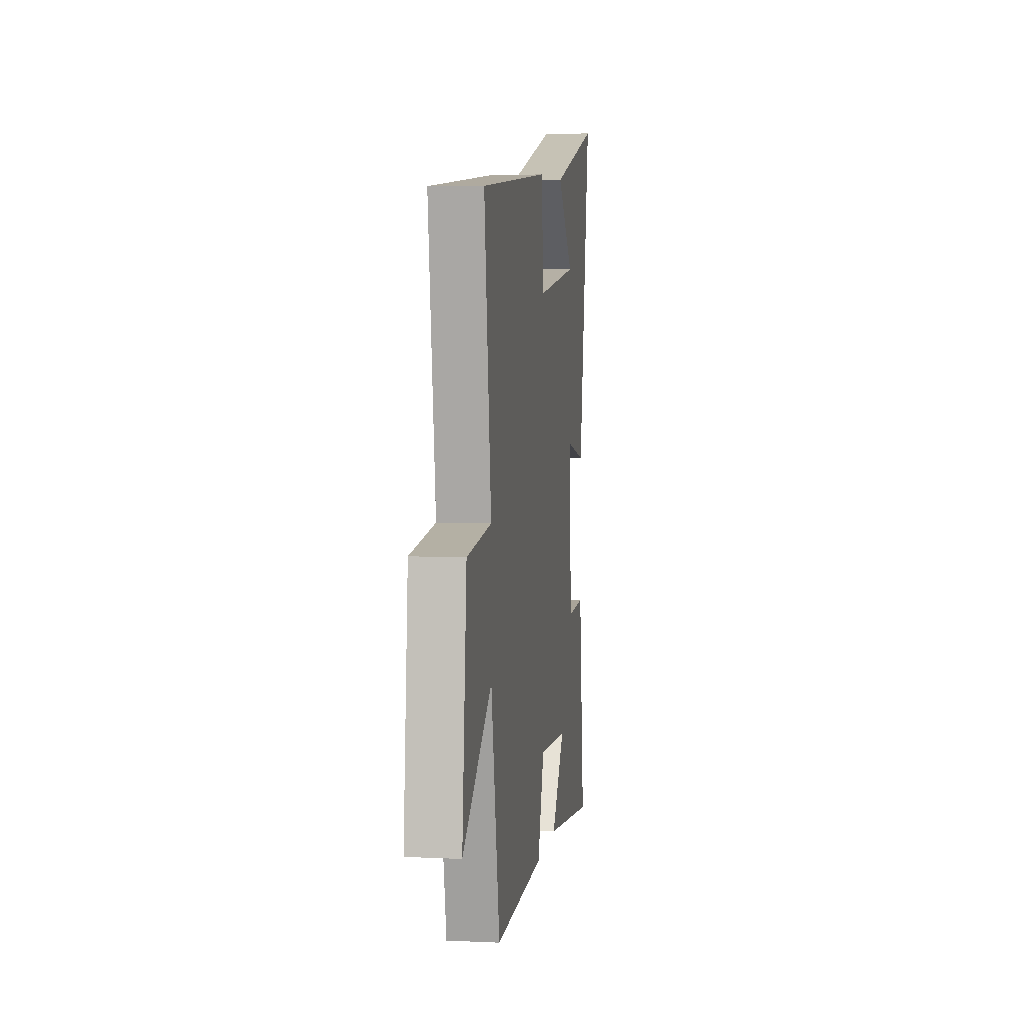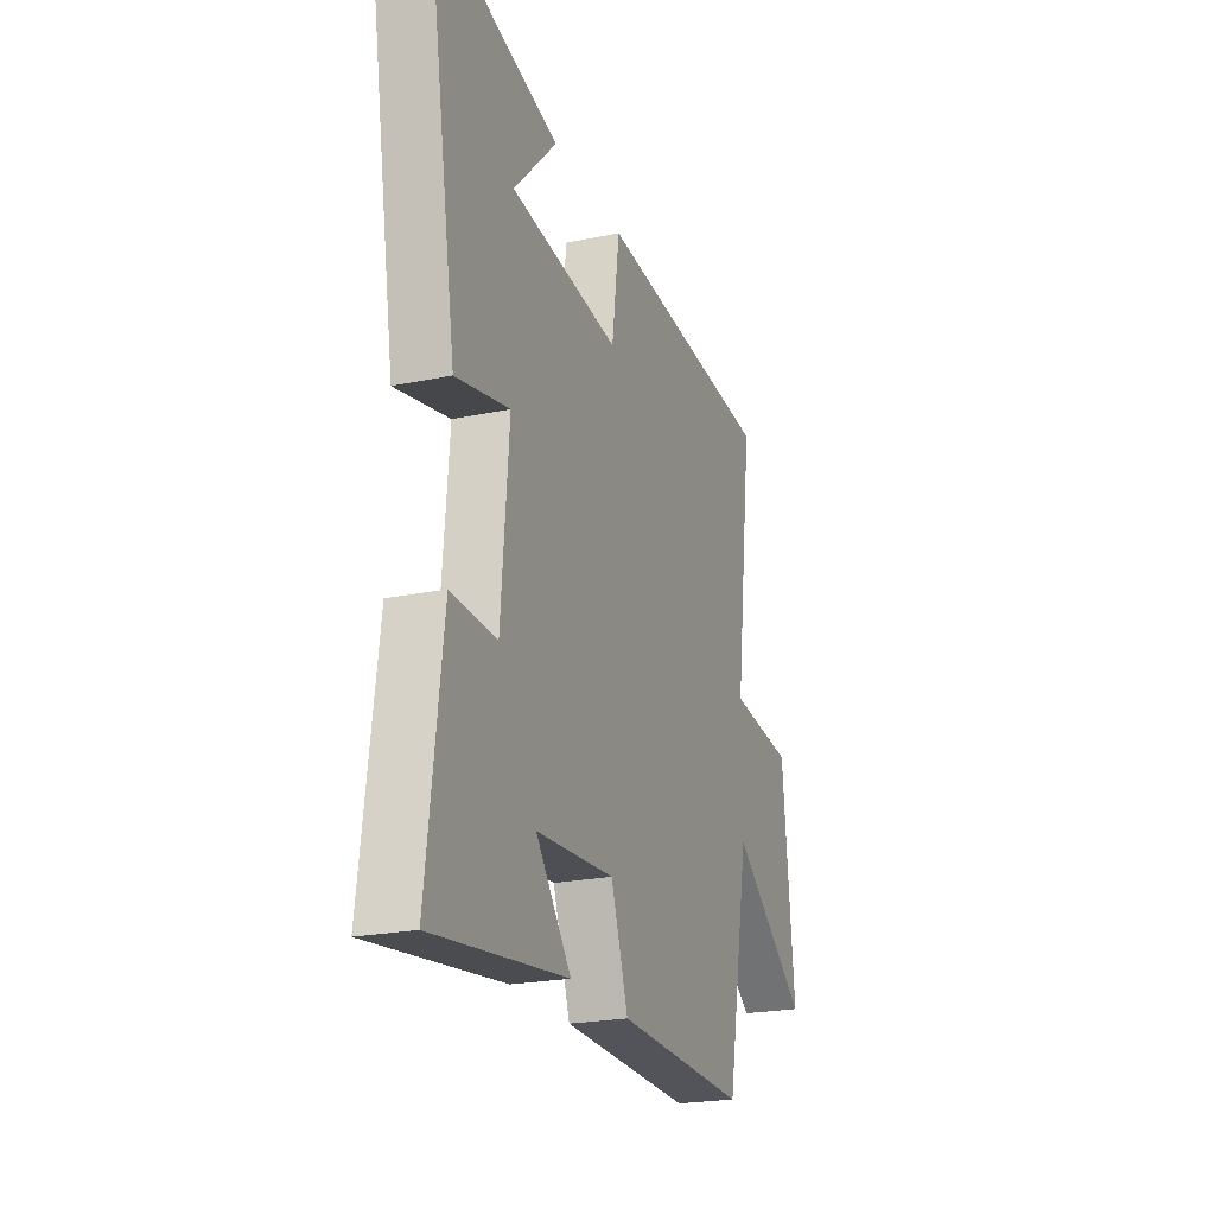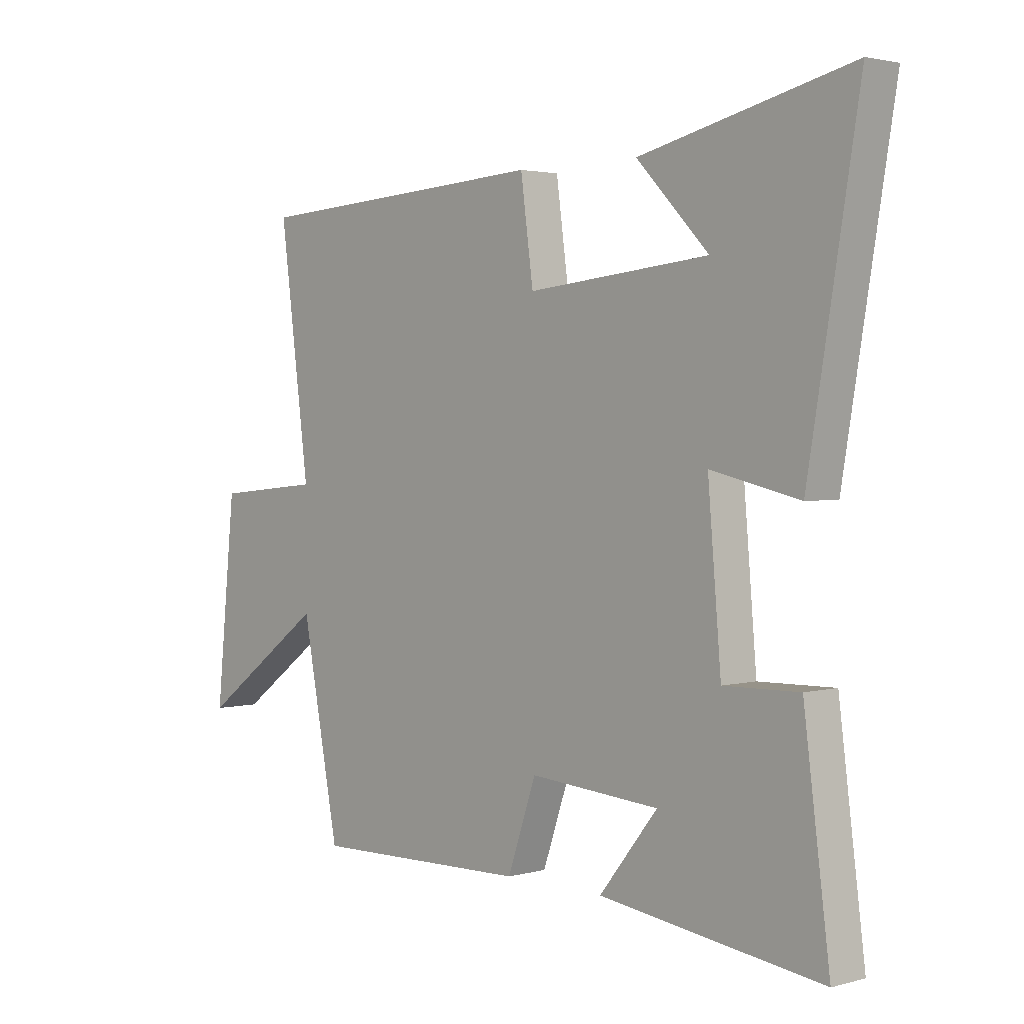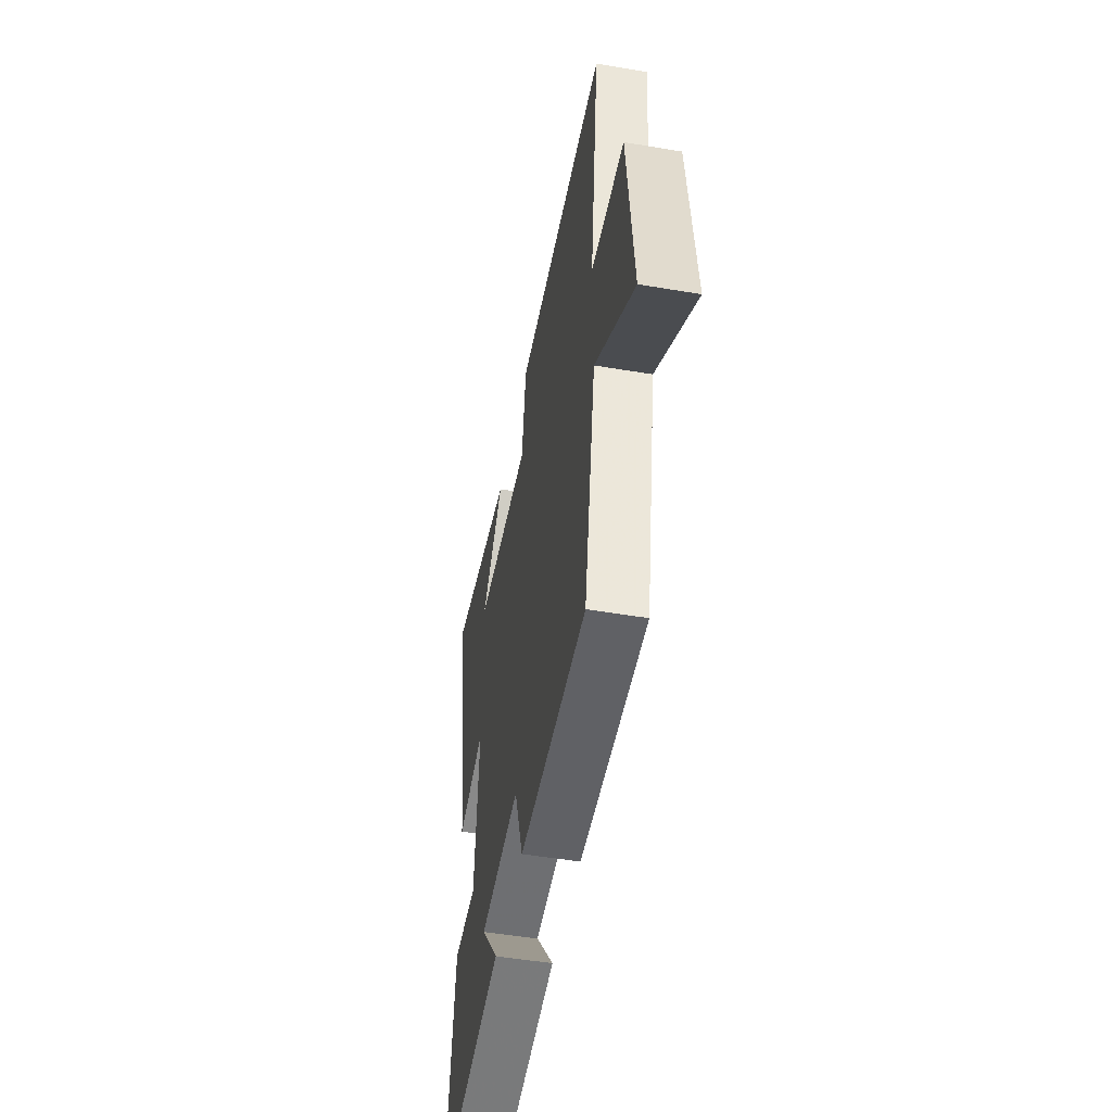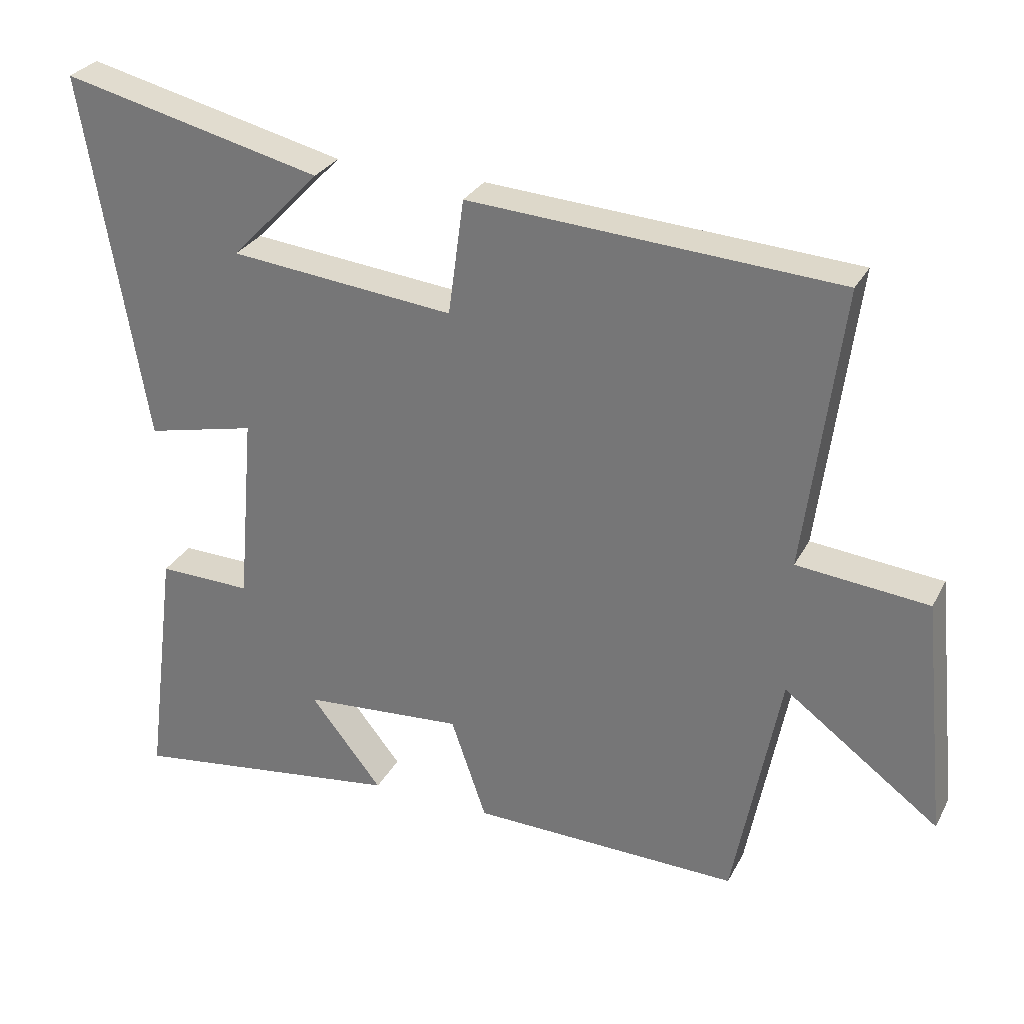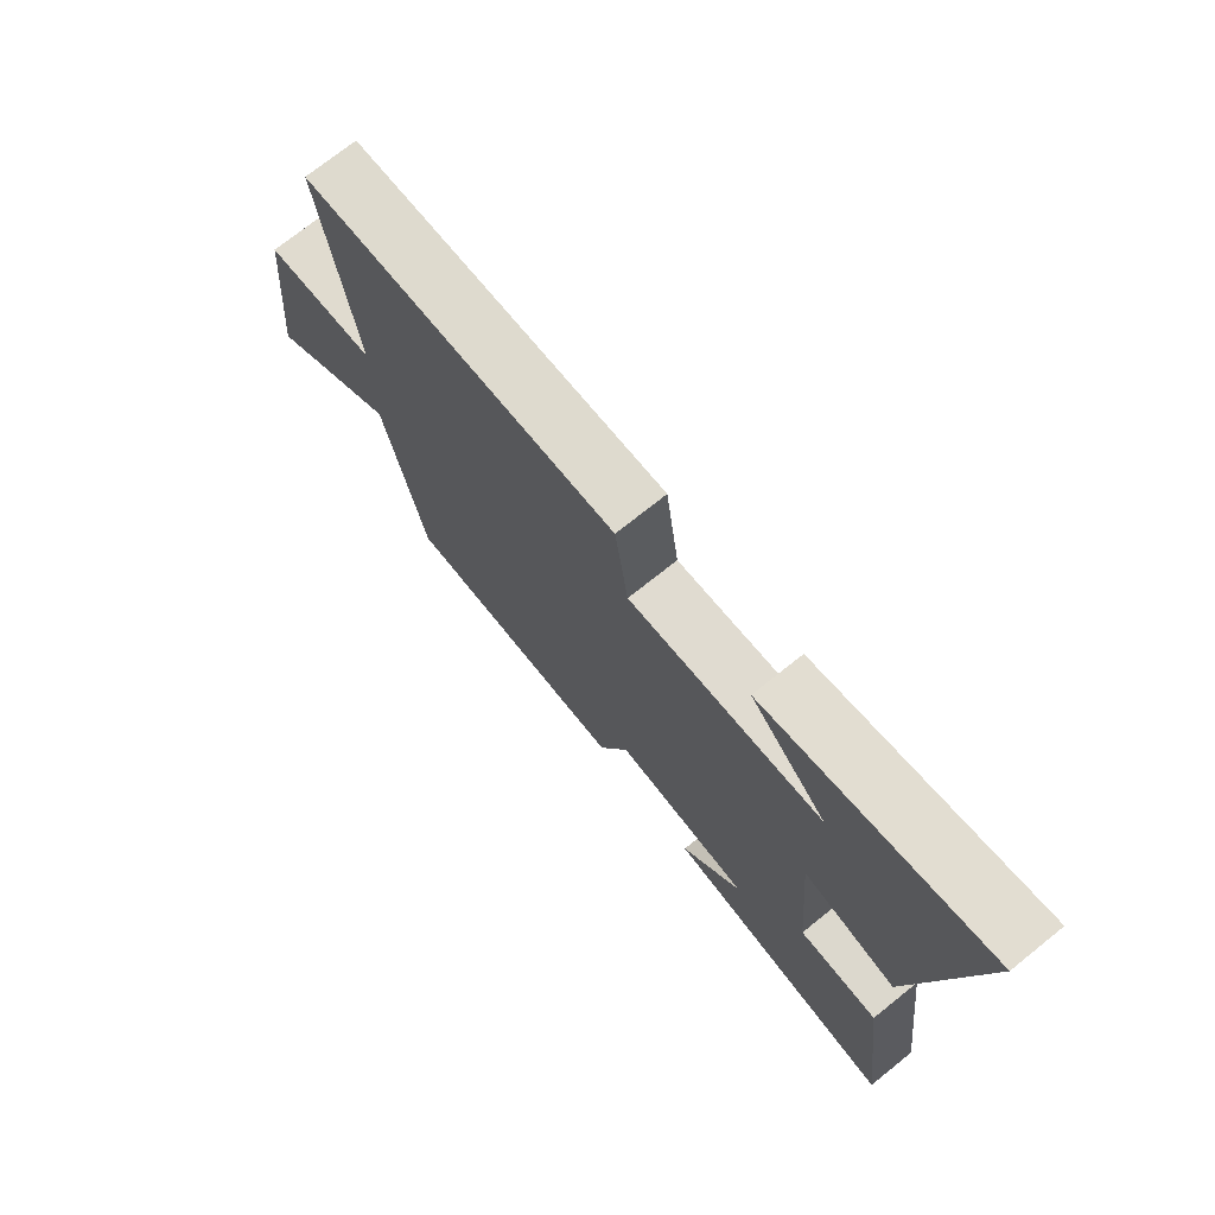
<metadata>
{"format":"obj","ext":"obj","renderer":"f3d","projection":"perspective","resolution":1024,"background":"white","views":[{"elev":6.0,"azim":-81.9,"up":"+Z"},{"elev":-22.6,"azim":109.8,"up":"+Z"},{"elev":2.4,"azim":46.7,"up":"+Z"},{"elev":-50.3,"azim":-100.5,"up":"+Z"},{"elev":29.1,"azim":-156.7,"up":"+Z"},{"elev":73.2,"azim":51.3,"up":"+Z"}]}
</metadata>
<code>
v 0.547 0.07 -0.555
v 0.144 0.07 -0.5
v 0.25 0.07 -0.367
v 0.014 0.07 -0.349
v -0.038 0.07 -0.5
v -0.432 0.07 -0.509
v -0.5 0.07 -0.153
v -0.729 0.07 -0.322
v -0.693 0.07 0.03
v -0.5 0.07 0.049
v -0.554 0.07 0.466
v -0.013 0.07 0.5
v 0.01 0.07 0.33
v 0.34 0.07 0.364
v 0.209 0.07 0.5
v 0.591 0.07 0.591
v 0.5 0.07 0.05
v 0.339 0.07 0.087
v 0.363 0.07 -0.193
v 0.5 0.07 -0.19
v 0.547 0 -0.555
v 0.144 0 -0.5
v 0.25 0 -0.367
v 0.014 0 -0.349
v -0.038 0 -0.5
v -0.432 0 -0.509
v -0.5 0 -0.153
v -0.729 0 -0.322
v -0.693 0 0.03
v -0.5 0 0.049
v -0.554 0 0.466
v -0.013 0 0.5
v 0.01 0 0.33
v 0.34 0 0.364
v 0.209 0 0.5
v 0.591 0 0.591
v 0.5 0 0.05
v 0.339 0 0.087
v 0.363 0 -0.193
v 0.5 0 -0.19
f 19 20 1
f 16 17 18
f 14 15 16
f 14 16 18
f 13 14 18
f 10 11 12 13
f 10 13 18 19
f 7 8 9 10
f 6 7 10
f 5 6 10
f 4 5 10
f 3 4 10 19
f 1 2 3
f 1 3 19
f 21 40 39
f 38 37 36
f 36 35 34
f 38 36 34
f 38 34 33
f 33 32 31 30
f 39 38 33 30
f 30 29 28 27
f 30 27 26
f 30 26 25
f 30 25 24
f 39 30 24 23
f 23 22 21
f 39 23 21
f 1 21 22 2
f 2 22 23 3
f 3 23 24 4
f 4 24 25 5
f 5 25 26 6
f 6 26 27 7
f 7 27 28 8
f 8 28 29 9
f 9 29 30 10
f 10 30 31 11
f 11 31 32 12
f 12 32 33 13
f 13 33 34 14
f 14 34 35 15
f 15 35 36 16
f 16 36 37 17
f 17 37 38 18
f 18 38 39 19
f 19 39 40 20
f 20 40 21 1

</code>
